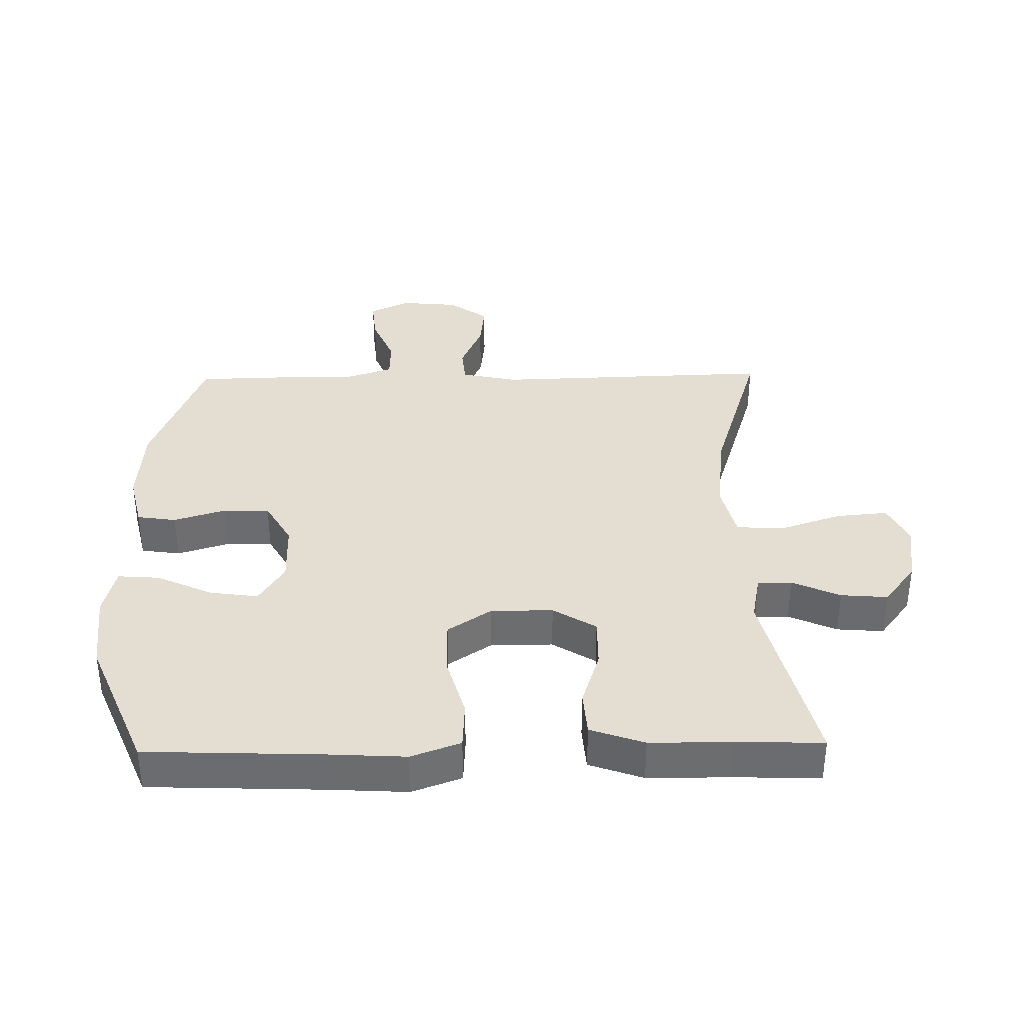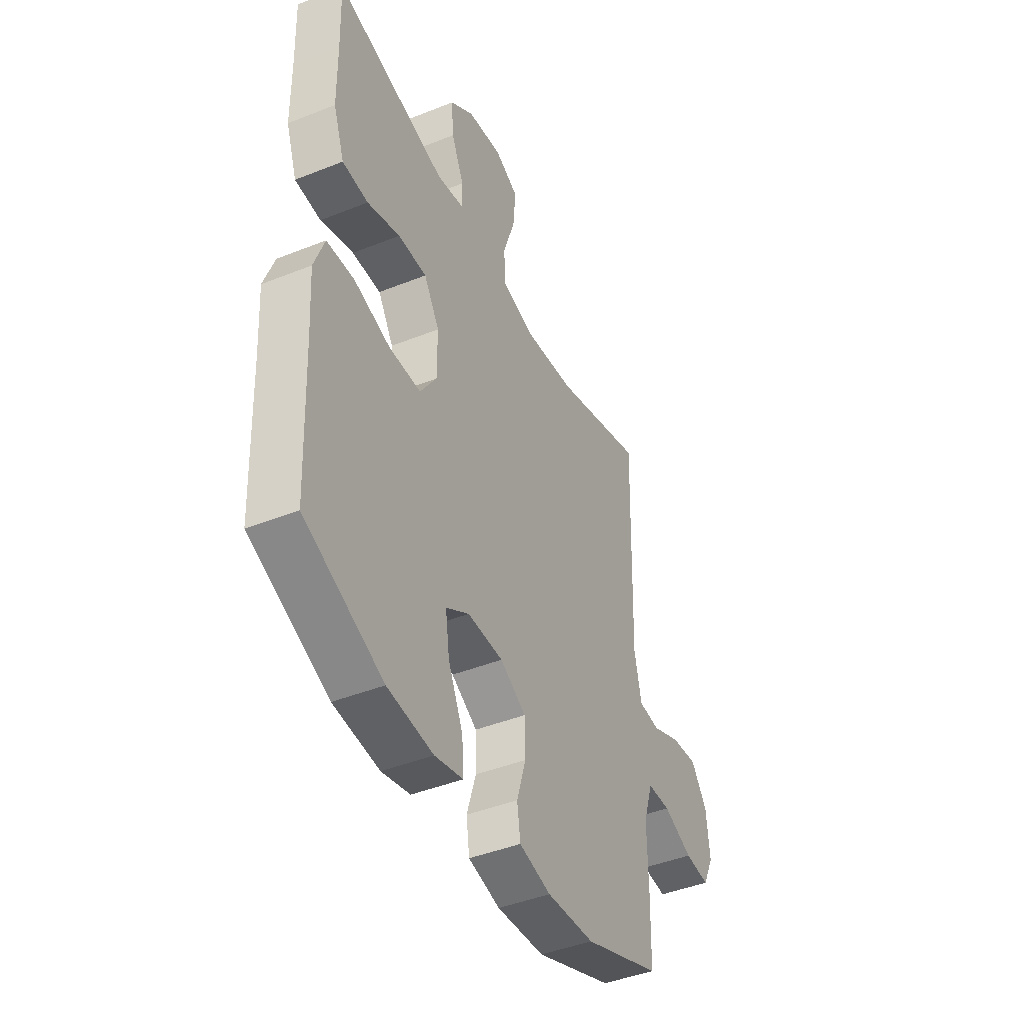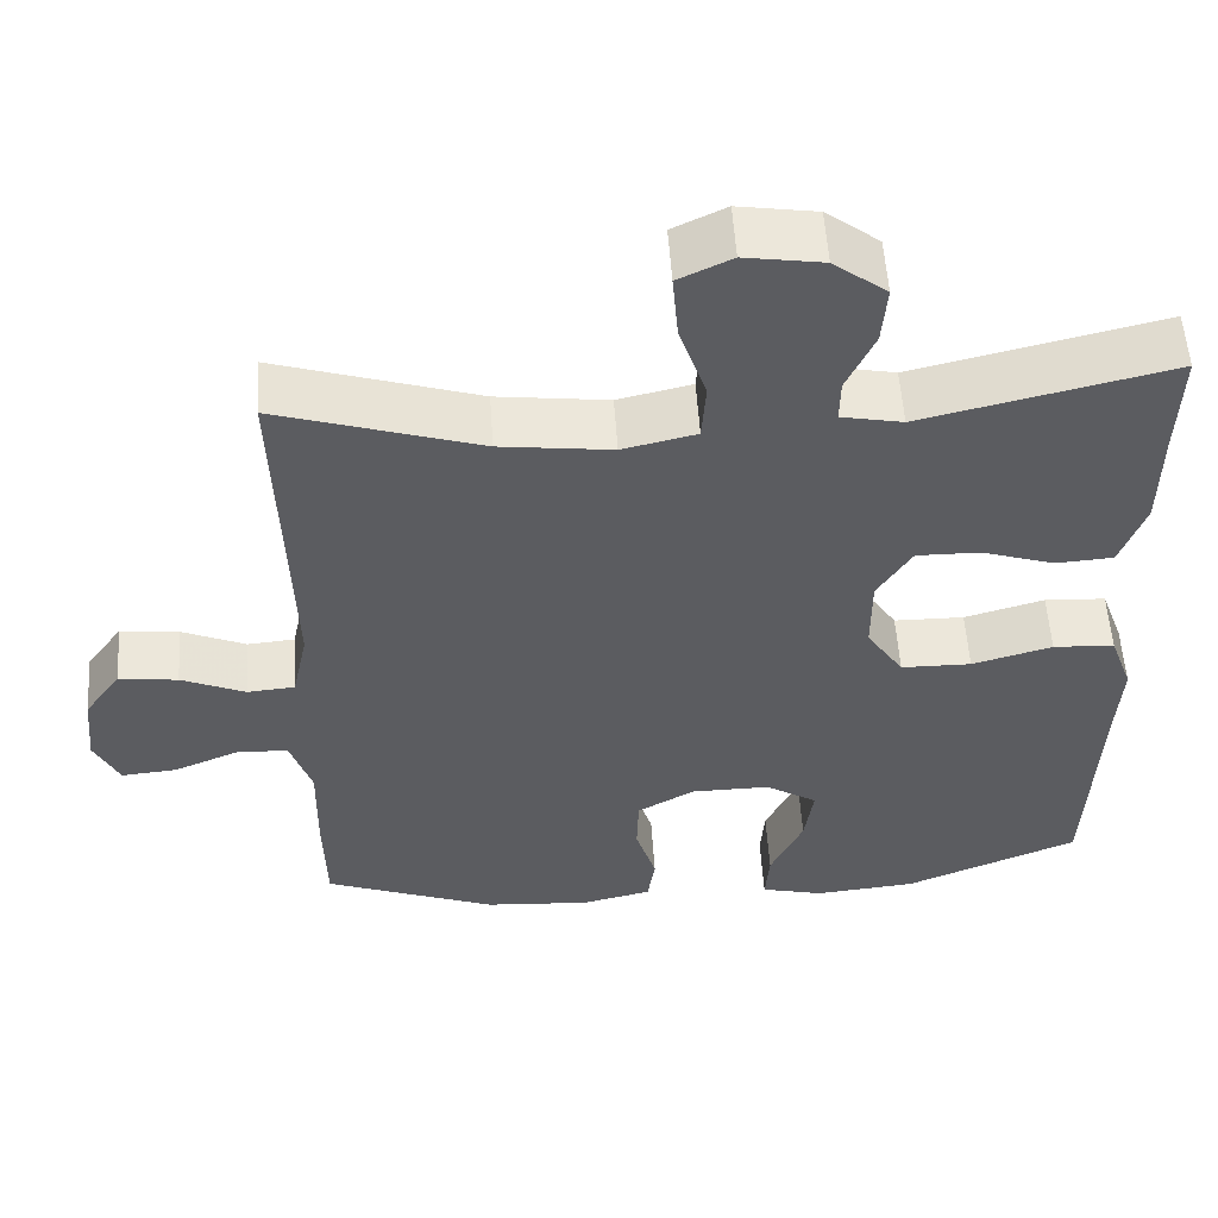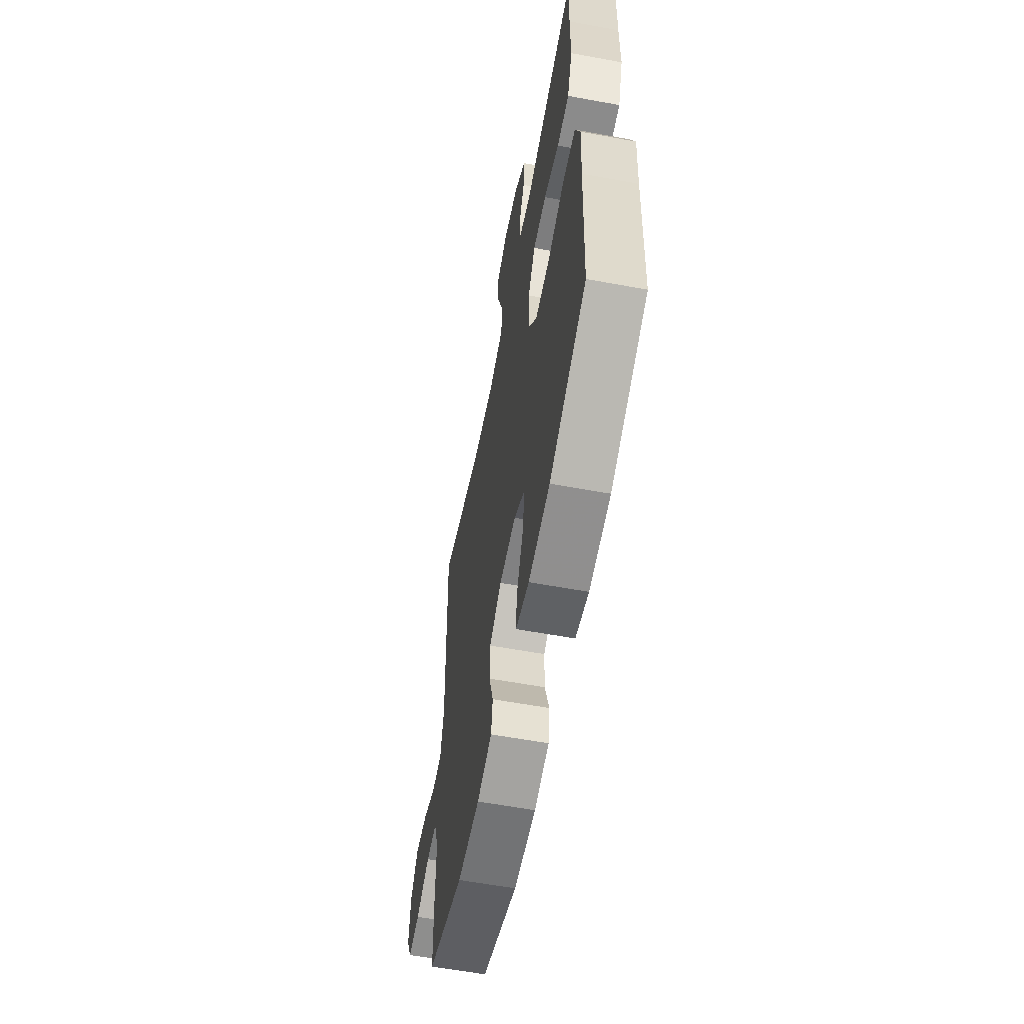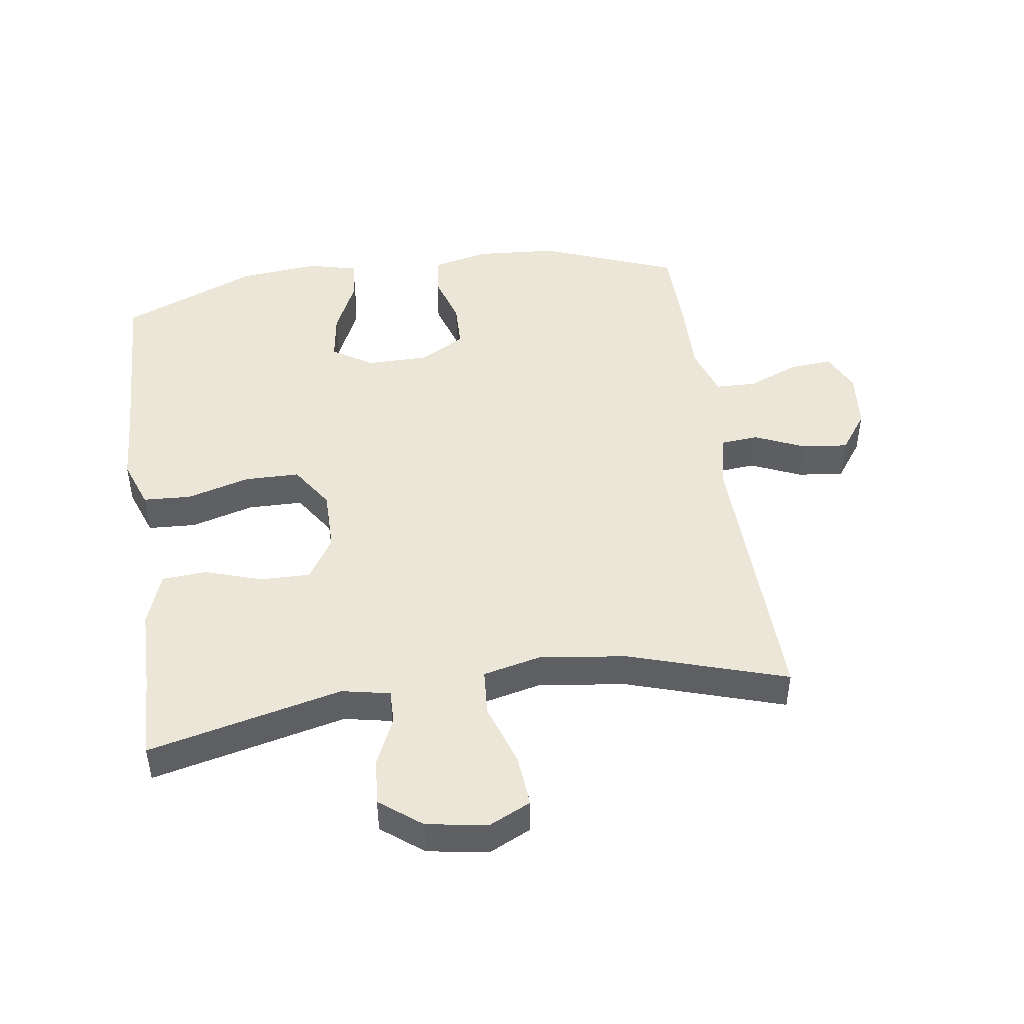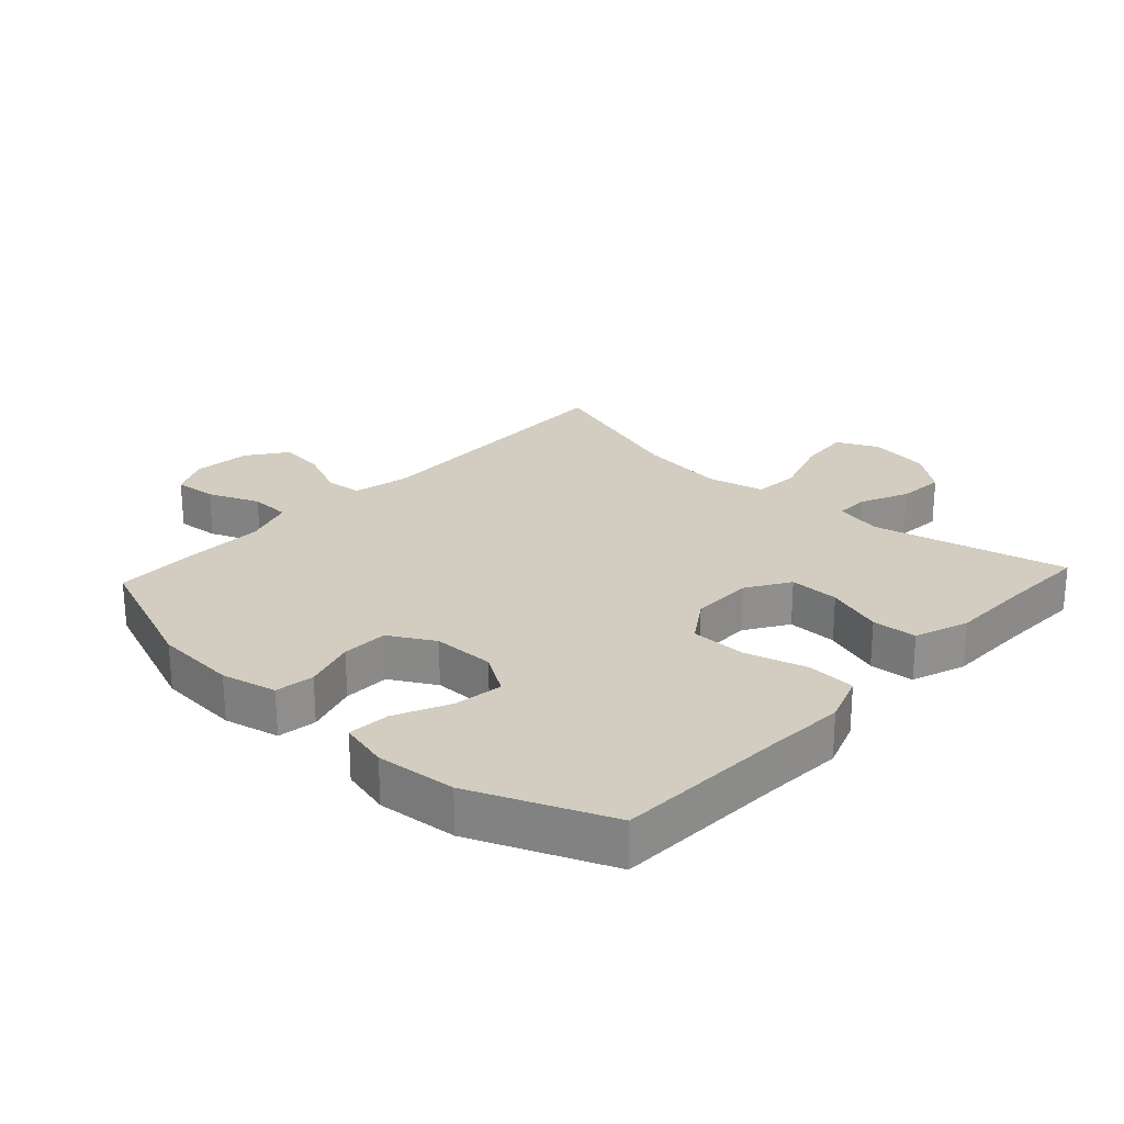
<metadata>
{"format":"obj","ext":"obj","renderer":"f3d","projection":"perspective","resolution":1024,"background":"white","views":[{"elev":36.2,"azim":-91.1,"up":"+Y"},{"elev":-43.8,"azim":-64.9,"up":"+Z"},{"elev":54.9,"azim":176.3,"up":"+Z"},{"elev":-59.8,"azim":-100.7,"up":"+Z"},{"elev":46.6,"azim":-8.2,"up":"+Y"},{"elev":24.6,"azim":-137.2,"up":"+Y"}]}
</metadata>
<code>
v -0.5 0.07 0.5
v -0.197 0.07 0.428
v -0.122 0.07 0.443
v -0.123 0.07 0.496
v -0.157 0.07 0.571
v -0.163 0.07 0.644
v -0.098 0.07 0.694
v -0.003 0.07 0.709
v 0.062 0.07 0.678
v 0.055 0.07 0.597
v 0.022 0.07 0.499
v 0.027 0.07 0.426
v 0.117 0.07 0.405
v 0.253 0.07 0.422
v 0.5 0.07 0.5
v 0.487 0.07 0.064
v 0.506 0.07 -0.025
v 0.564 0.07 -0.03
v 0.642 0.07 0.004
v 0.714 0.07 0.012
v 0.758 0.07 -0.049
v 0.767 0.07 -0.14
v 0.737 0.07 -0.202
v 0.67 0.07 -0.196
v 0.59 0.07 -0.163
v 0.527 0.07 -0.165
v 0.501 0.07 -0.244
v 0.503 0.07 -0.367
v 0.5 0.07 -0.5
v 0.289 0.07 -0.581
v 0.16 0.07 -0.59
v 0.074 0.07 -0.57
v 0.065 0.07 -0.509
v 0.09 0.07 -0.428
v 0.088 0.07 -0.356
v 0.018 0.07 -0.316
v -0.079 0.07 -0.315
v -0.142 0.07 -0.355
v -0.131 0.07 -0.431
v -0.091 0.07 -0.517
v -0.086 0.07 -0.582
v -0.163 0.07 -0.601
v -0.287 0.07 -0.589
v -0.5 0.07 -0.5
v -0.511 0.07 -0.225
v -0.518 0.07 -0.107
v -0.49 0.07 -0.03
v -0.415 0.07 -0.026
v -0.317 0.07 -0.054
v -0.231 0.07 -0.053
v -0.186 0.07 0.015
v -0.186 0.07 0.112
v -0.228 0.07 0.179
v -0.306 0.07 0.178
v -0.395 0.07 0.149
v -0.465 0.07 0.154
v -0.495 0.07 0.238
v -0.496 0.07 0.365
v -0.5 0 0.5
v -0.197 0 0.428
v -0.122 0 0.443
v -0.123 0 0.496
v -0.157 0 0.571
v -0.163 0 0.644
v -0.098 0 0.694
v -0.003 0 0.709
v 0.062 0 0.678
v 0.055 0 0.597
v 0.022 0 0.499
v 0.027 0 0.426
v 0.117 0 0.405
v 0.253 0 0.422
v 0.5 0 0.5
v 0.487 0 0.064
v 0.506 0 -0.025
v 0.564 0 -0.03
v 0.642 0 0.004
v 0.714 0 0.012
v 0.758 0 -0.049
v 0.767 0 -0.14
v 0.737 0 -0.202
v 0.67 0 -0.196
v 0.59 0 -0.163
v 0.527 0 -0.165
v 0.501 0 -0.244
v 0.503 0 -0.367
v 0.5 0 -0.5
v 0.289 0 -0.581
v 0.16 0 -0.59
v 0.074 0 -0.57
v 0.065 0 -0.509
v 0.09 0 -0.428
v 0.088 0 -0.356
v 0.018 0 -0.316
v -0.079 0 -0.315
v -0.142 0 -0.355
v -0.131 0 -0.431
v -0.091 0 -0.517
v -0.086 0 -0.582
v -0.163 0 -0.601
v -0.287 0 -0.589
v -0.5 0 -0.5
v -0.511 0 -0.225
v -0.518 0 -0.107
v -0.49 0 -0.03
v -0.415 0 -0.026
v -0.317 0 -0.054
v -0.231 0 -0.053
v -0.186 0 0.015
v -0.186 0 0.112
v -0.228 0 0.179
v -0.306 0 0.178
v -0.395 0 0.149
v -0.465 0 0.154
v -0.495 0 0.238
v -0.496 0 0.365
f 55 56 57 58
f 54 55 58 1
f 53 54 1 2
f 52 53 2 3
f 51 52 3
f 46 47 48 49
f 45 46 49 50
f 44 45 50
f 43 44 50 51
f 39 40 41 42
f 38 39 42 43
f 31 32 33 34
f 31 34 35
f 30 31 35
f 27 28 29 30
f 26 27 30 35
f 22 23 24 25
f 22 25 26
f 21 22 26
f 18 19 20 21
f 17 18 21 26
f 16 17 26 35
f 14 15 16 35
f 8 9 10 11
f 8 11 12
f 7 8 12
f 4 5 6 7
f 3 4 7 12
f 51 3 12 13
f 38 43 51 13
f 13 14 35 36
f 13 36 37
f 13 37 38
f 116 115 114 113
f 59 116 113 112
f 60 59 112 111
f 61 60 111 110
f 61 110 109
f 107 106 105 104
f 108 107 104 103
f 108 103 102
f 109 108 102 101
f 100 99 98 97
f 101 100 97 96
f 92 91 90 89
f 93 92 89
f 93 89 88
f 88 87 86 85
f 93 88 85 84
f 83 82 81 80
f 84 83 80
f 84 80 79
f 79 78 77 76
f 84 79 76 75
f 93 84 75 74
f 93 74 73 72
f 69 68 67 66
f 70 69 66
f 70 66 65
f 65 64 63 62
f 70 65 62 61
f 71 70 61 109
f 71 109 101 96
f 94 93 72 71
f 95 94 71
f 96 95 71
f 1 59 60 2
f 2 60 61 3
f 3 61 62 4
f 4 62 63 5
f 5 63 64 6
f 6 64 65 7
f 7 65 66 8
f 8 66 67 9
f 9 67 68 10
f 10 68 69 11
f 11 69 70 12
f 12 70 71 13
f 13 71 72 14
f 14 72 73 15
f 15 73 74 16
f 16 74 75 17
f 17 75 76 18
f 18 76 77 19
f 19 77 78 20
f 20 78 79 21
f 21 79 80 22
f 22 80 81 23
f 23 81 82 24
f 24 82 83 25
f 25 83 84 26
f 26 84 85 27
f 27 85 86 28
f 28 86 87 29
f 29 87 88 30
f 30 88 89 31
f 31 89 90 32
f 32 90 91 33
f 33 91 92 34
f 34 92 93 35
f 35 93 94 36
f 36 94 95 37
f 37 95 96 38
f 38 96 97 39
f 39 97 98 40
f 40 98 99 41
f 41 99 100 42
f 42 100 101 43
f 43 101 102 44
f 44 102 103 45
f 45 103 104 46
f 46 104 105 47
f 47 105 106 48
f 48 106 107 49
f 49 107 108 50
f 50 108 109 51
f 51 109 110 52
f 52 110 111 53
f 53 111 112 54
f 54 112 113 55
f 55 113 114 56
f 56 114 115 57
f 57 115 116 58
f 58 116 59 1

</code>
